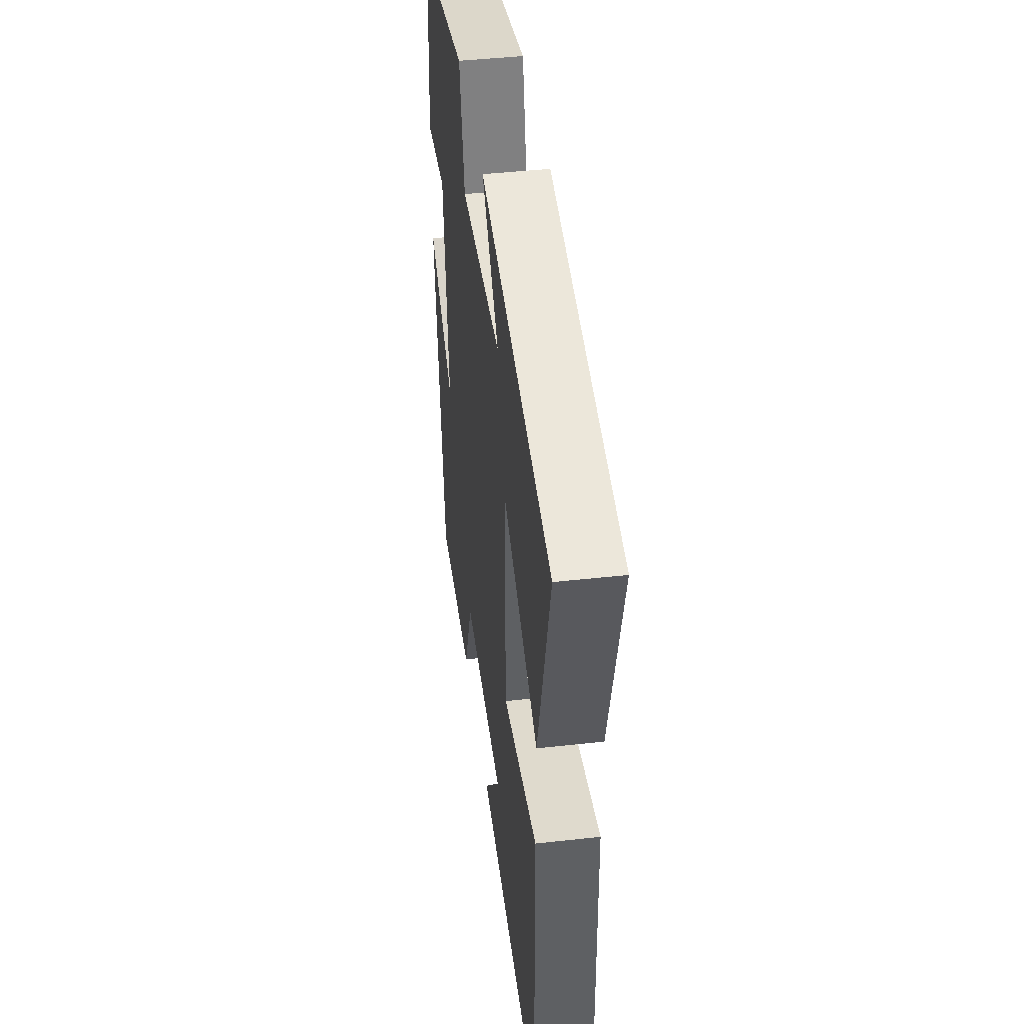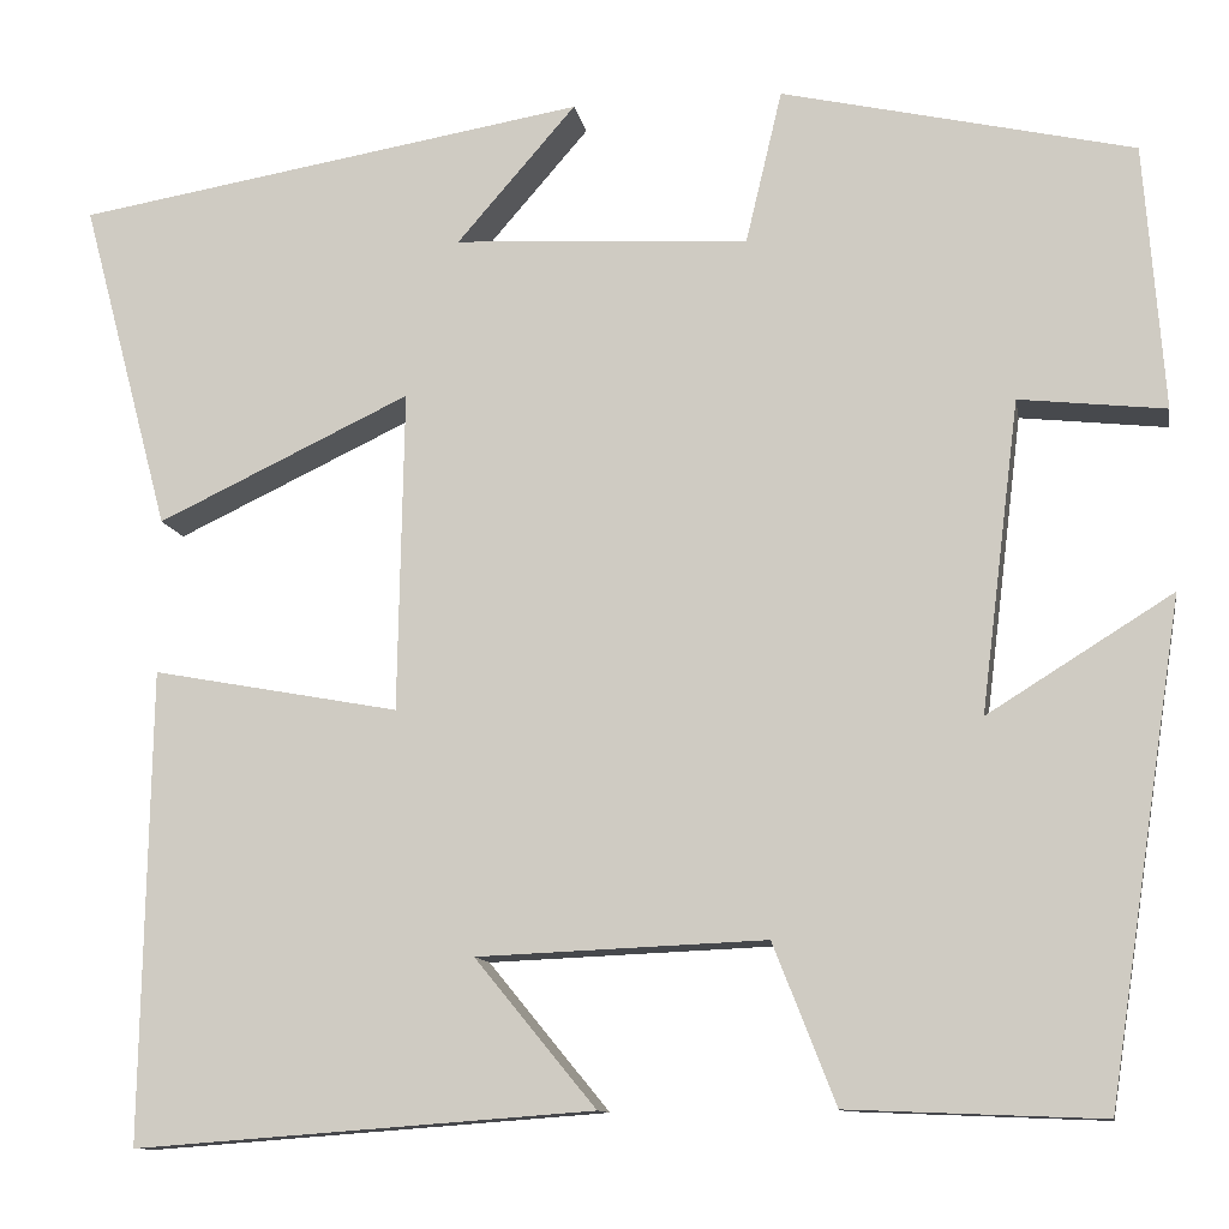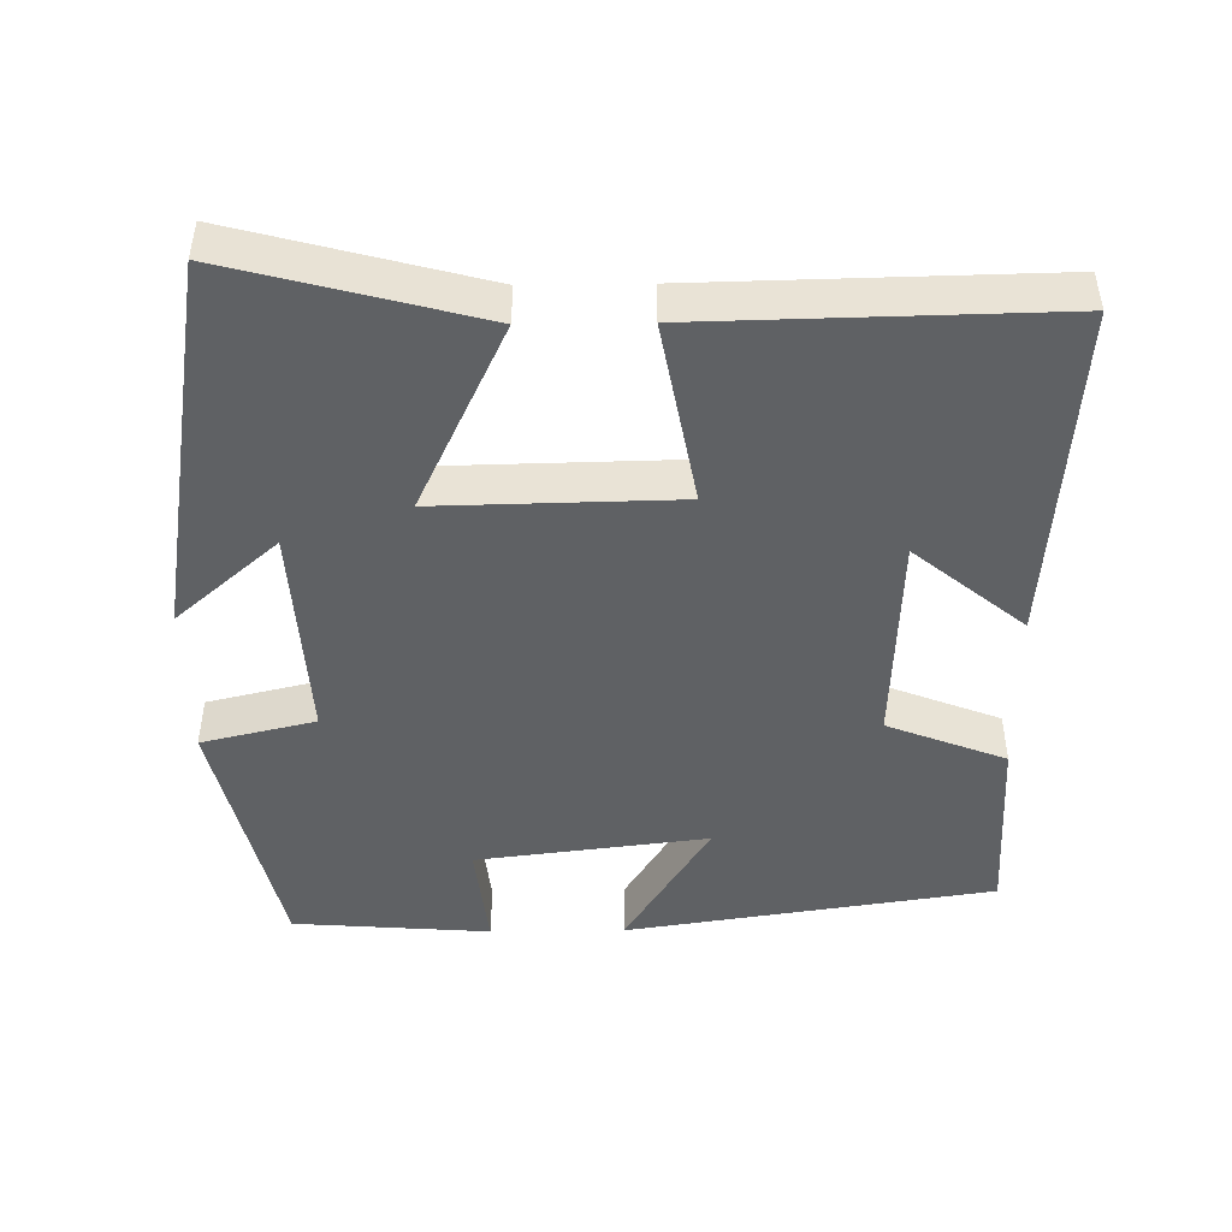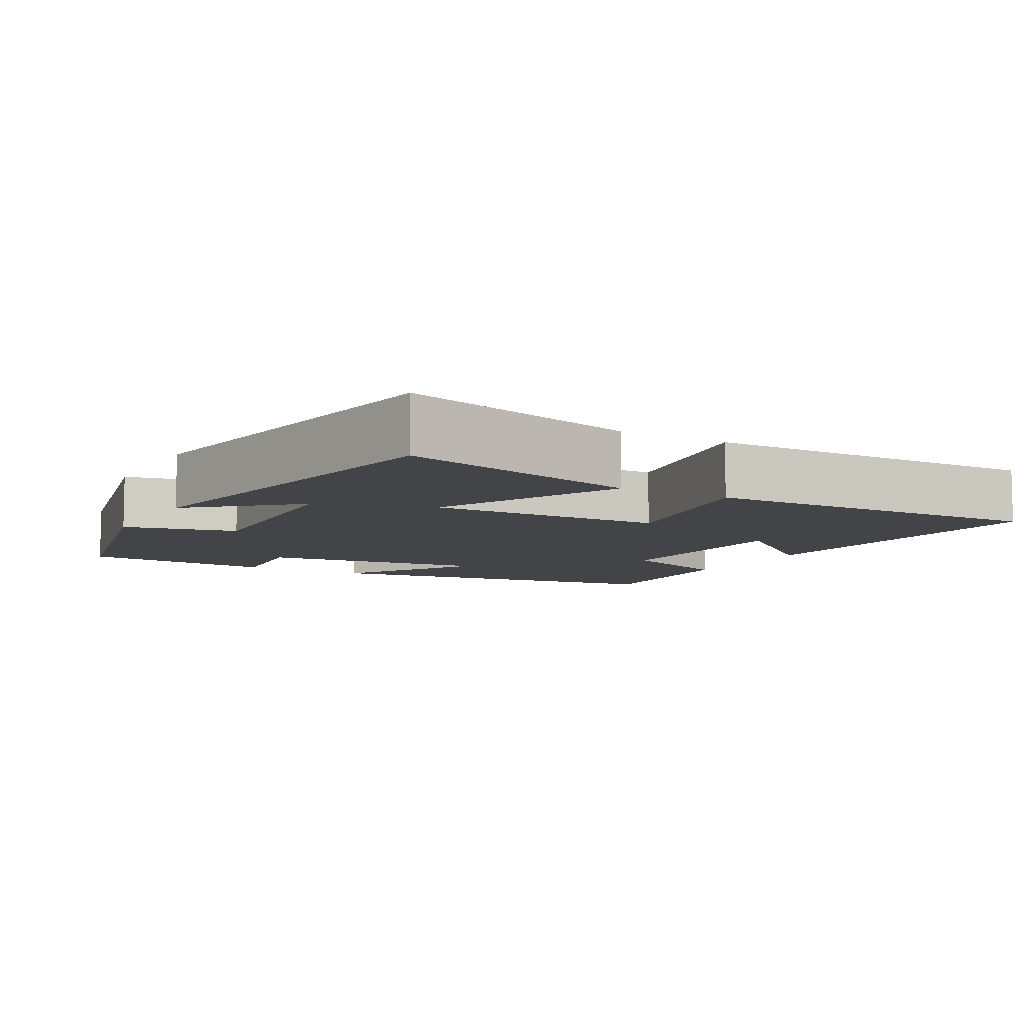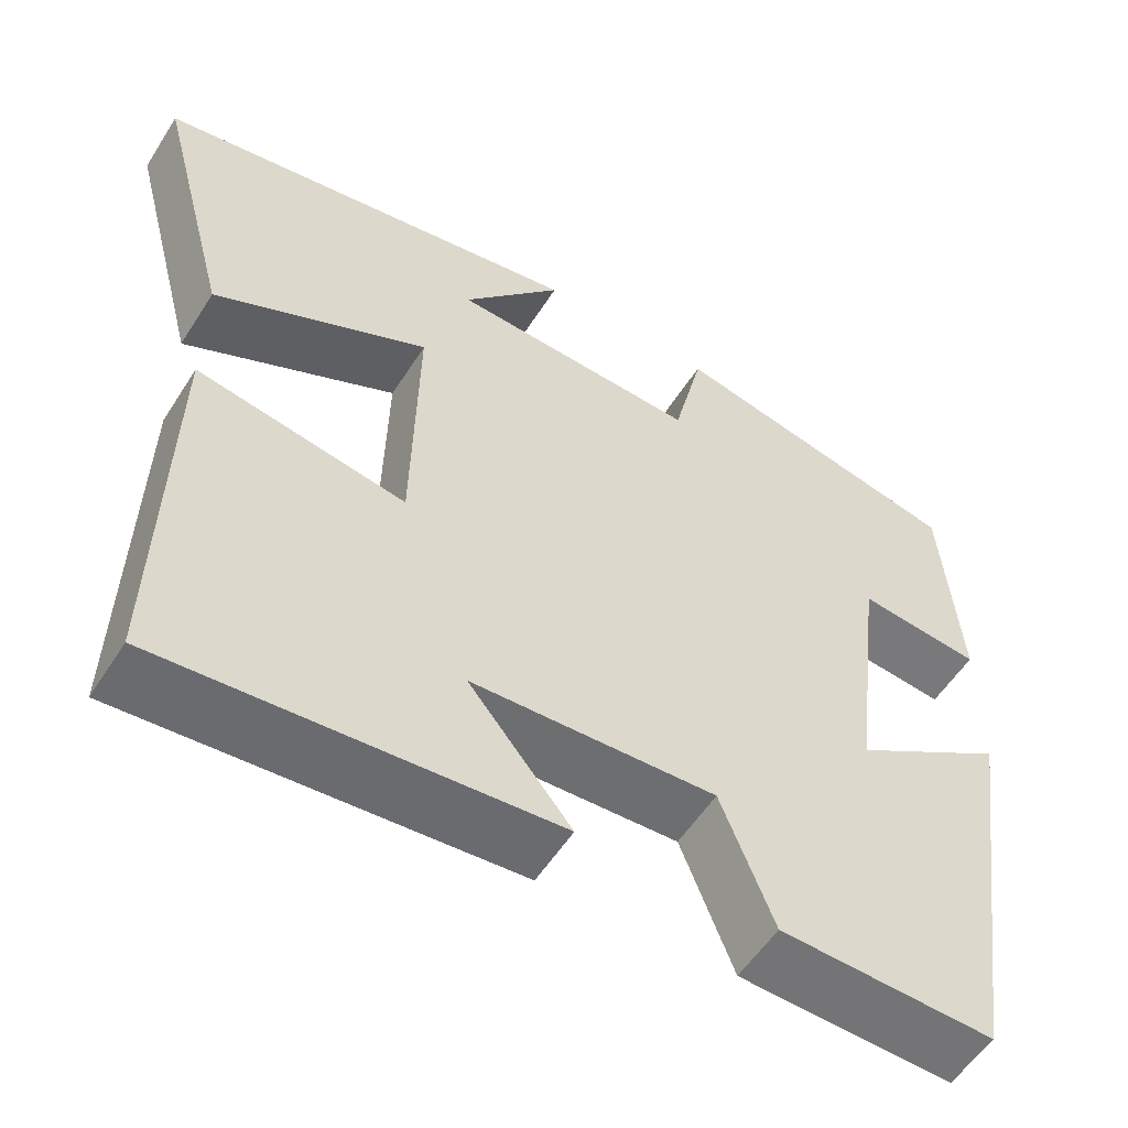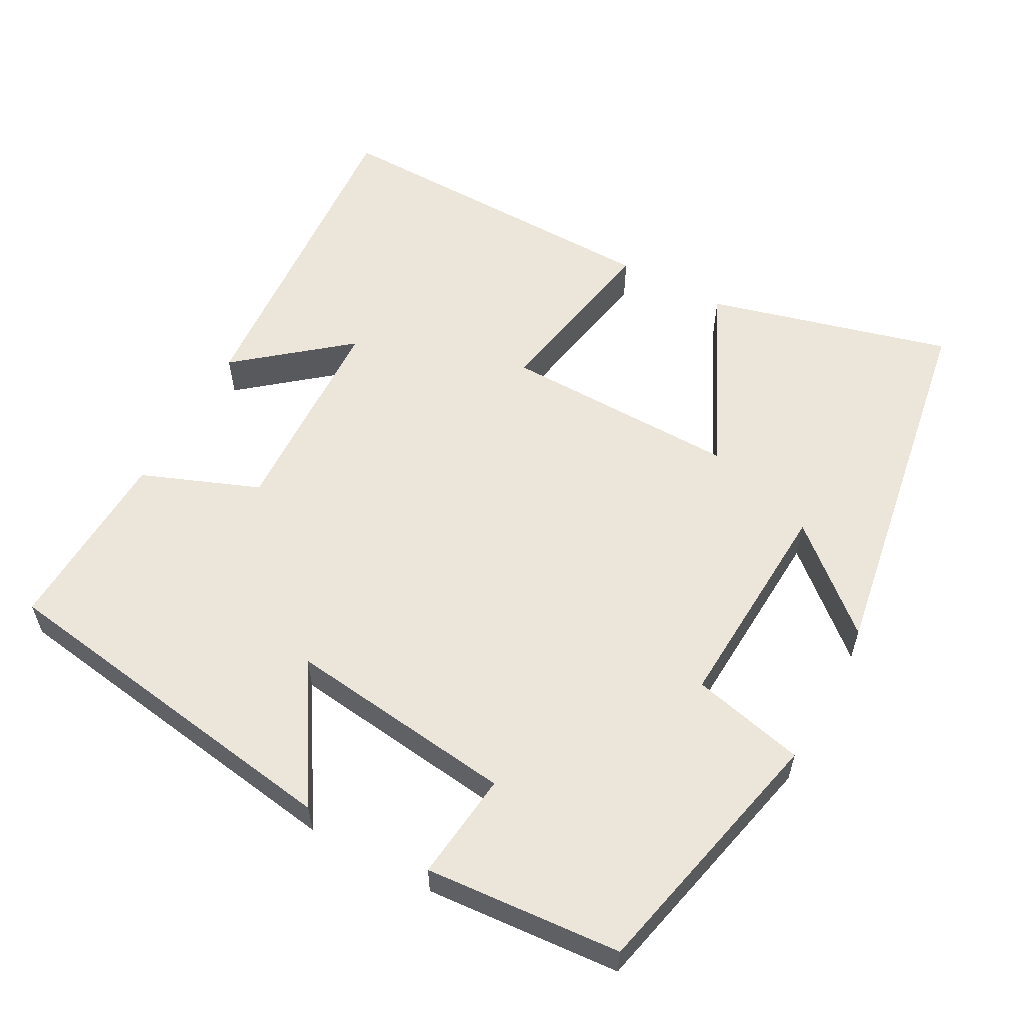
<metadata>
{"format":"obj","ext":"obj","renderer":"f3d","projection":"perspective","resolution":1024,"background":"white","views":[{"elev":43.7,"azim":82.5,"up":"+Z"},{"elev":-11.2,"azim":-170.2,"up":"+Z"},{"elev":-46.6,"azim":90.8,"up":"+Y"},{"elev":-8.1,"azim":60.8,"up":"+Y"},{"elev":-55.3,"azim":148.0,"up":"+Z"},{"elev":57.4,"azim":-61.4,"up":"+Y"}]}
</metadata>
<code>
v -0.426 0.07 -0.51
v -0.5 0.07 -0.02
v -0.317 0.07 -0.134
v -0.355 0.07 0.174
v -0.5 0.07 0.158
v -0.48 0.07 0.421
v -0.131 0.07 0.5
v -0.095 0.07 0.348
v 0.197 0.07 0.364
v 0.079 0.07 0.5
v 0.587 0.07 0.415
v 0.5 0.07 0.087
v 0.249 0.07 0.206
v 0.255 0.07 -0.112
v 0.5 0.07 -0.067
v 0.509 0.07 -0.534
v 0.054 0.07 -0.5
v 0.174 0.07 -0.354
v -0.112 0.07 -0.342
v -0.174 0.07 -0.5
v -0.426 0 -0.51
v -0.5 0 -0.02
v -0.317 0 -0.134
v -0.355 0 0.174
v -0.5 0 0.158
v -0.48 0 0.421
v -0.131 0 0.5
v -0.095 0 0.348
v 0.197 0 0.364
v 0.079 0 0.5
v 0.587 0 0.415
v 0.5 0 0.087
v 0.249 0 0.206
v 0.255 0 -0.112
v 0.5 0 -0.067
v 0.509 0 -0.534
v 0.054 0 -0.5
v 0.174 0 -0.354
v -0.112 0 -0.342
v -0.174 0 -0.5
f 1 2 3
f 20 1 3
f 19 20 3
f 18 19 3 4
f 15 16 17 18
f 14 15 18
f 13 14 18 4
f 11 12 13
f 11 13 4
f 9 10 11
f 9 11 4 5
f 8 9 5
f 5 6 7 8
f 23 22 21
f 23 21 40
f 23 40 39
f 24 23 39 38
f 38 37 36 35
f 38 35 34
f 24 38 34 33
f 33 32 31
f 24 33 31
f 31 30 29
f 25 24 31 29
f 25 29 28
f 28 27 26 25
f 1 21 22 2
f 2 22 23 3
f 3 23 24 4
f 4 24 25 5
f 5 25 26 6
f 6 26 27 7
f 7 27 28 8
f 8 28 29 9
f 9 29 30 10
f 10 30 31 11
f 11 31 32 12
f 12 32 33 13
f 13 33 34 14
f 14 34 35 15
f 15 35 36 16
f 16 36 37 17
f 17 37 38 18
f 18 38 39 19
f 19 39 40 20
f 20 40 21 1

</code>
